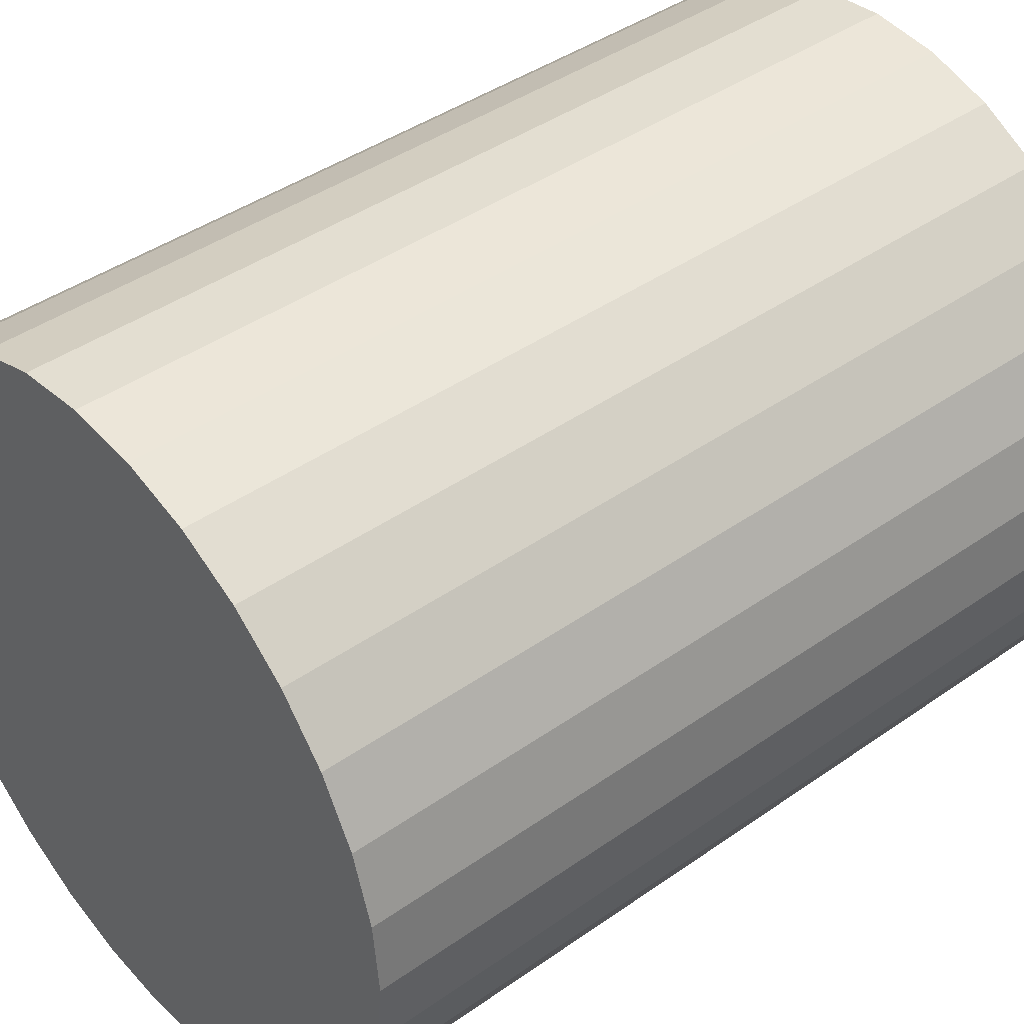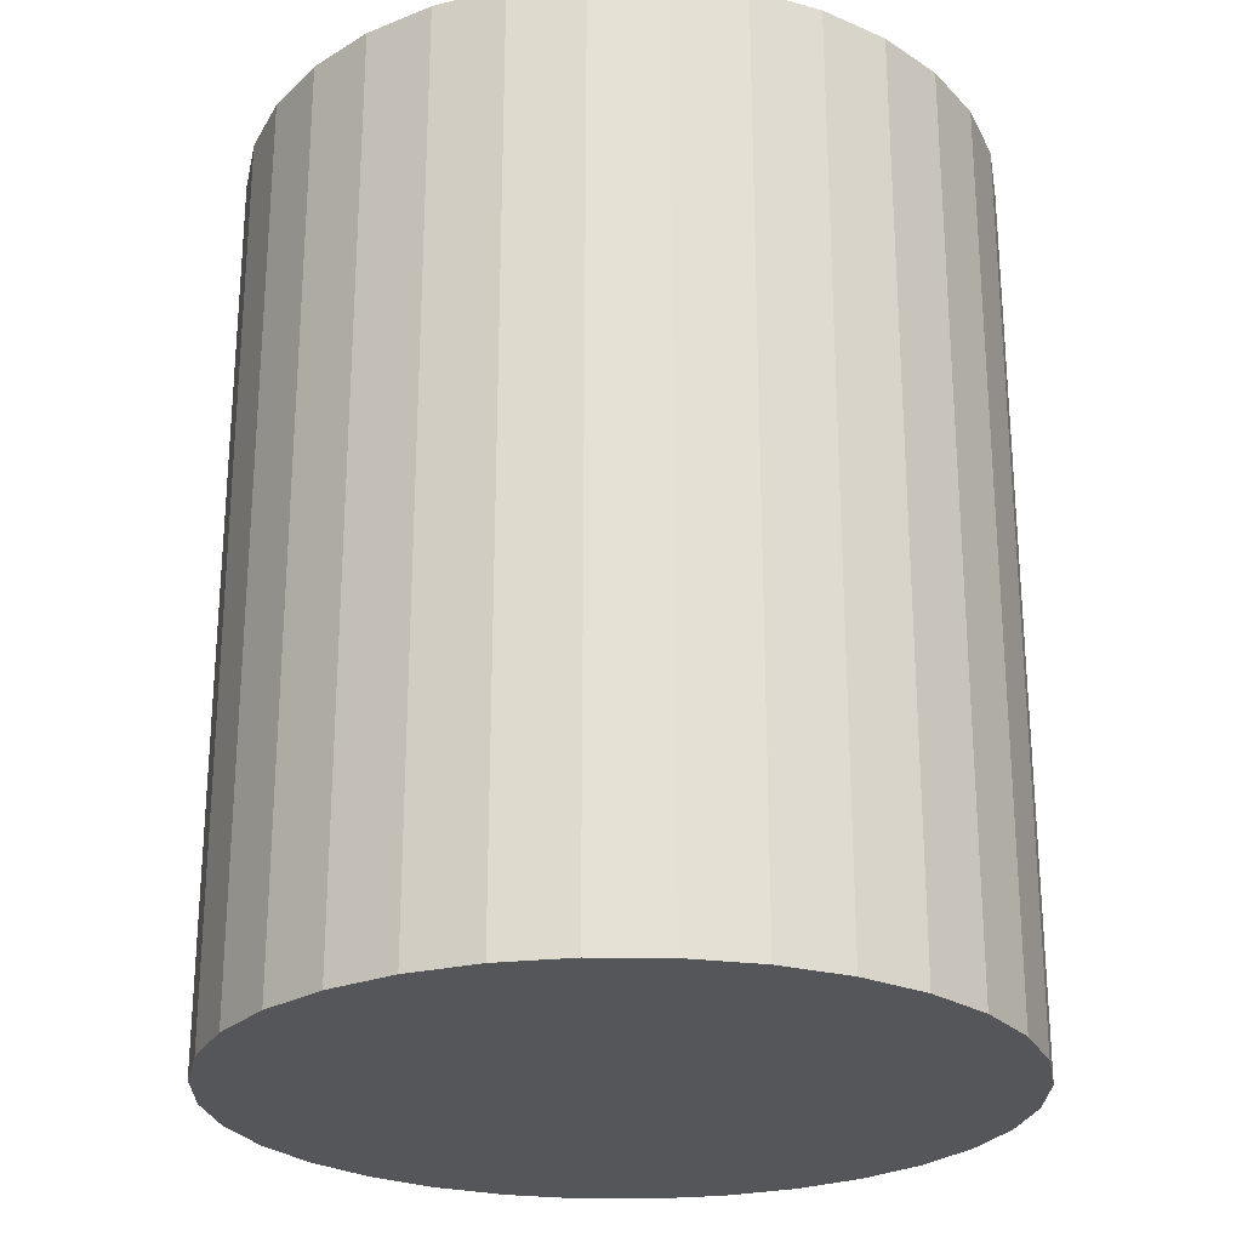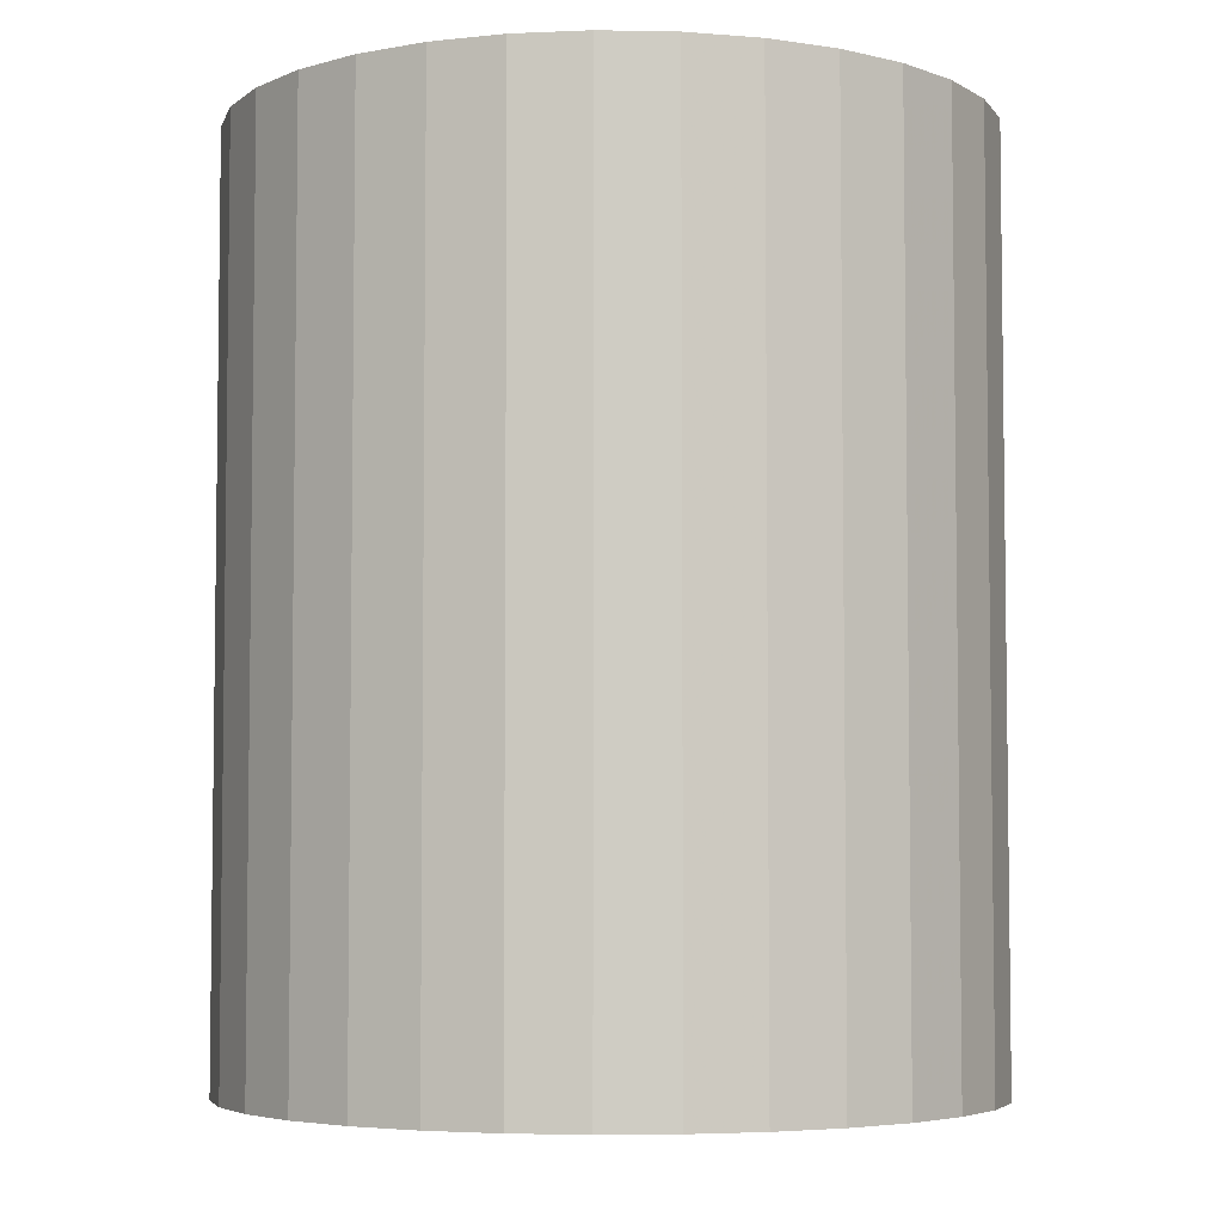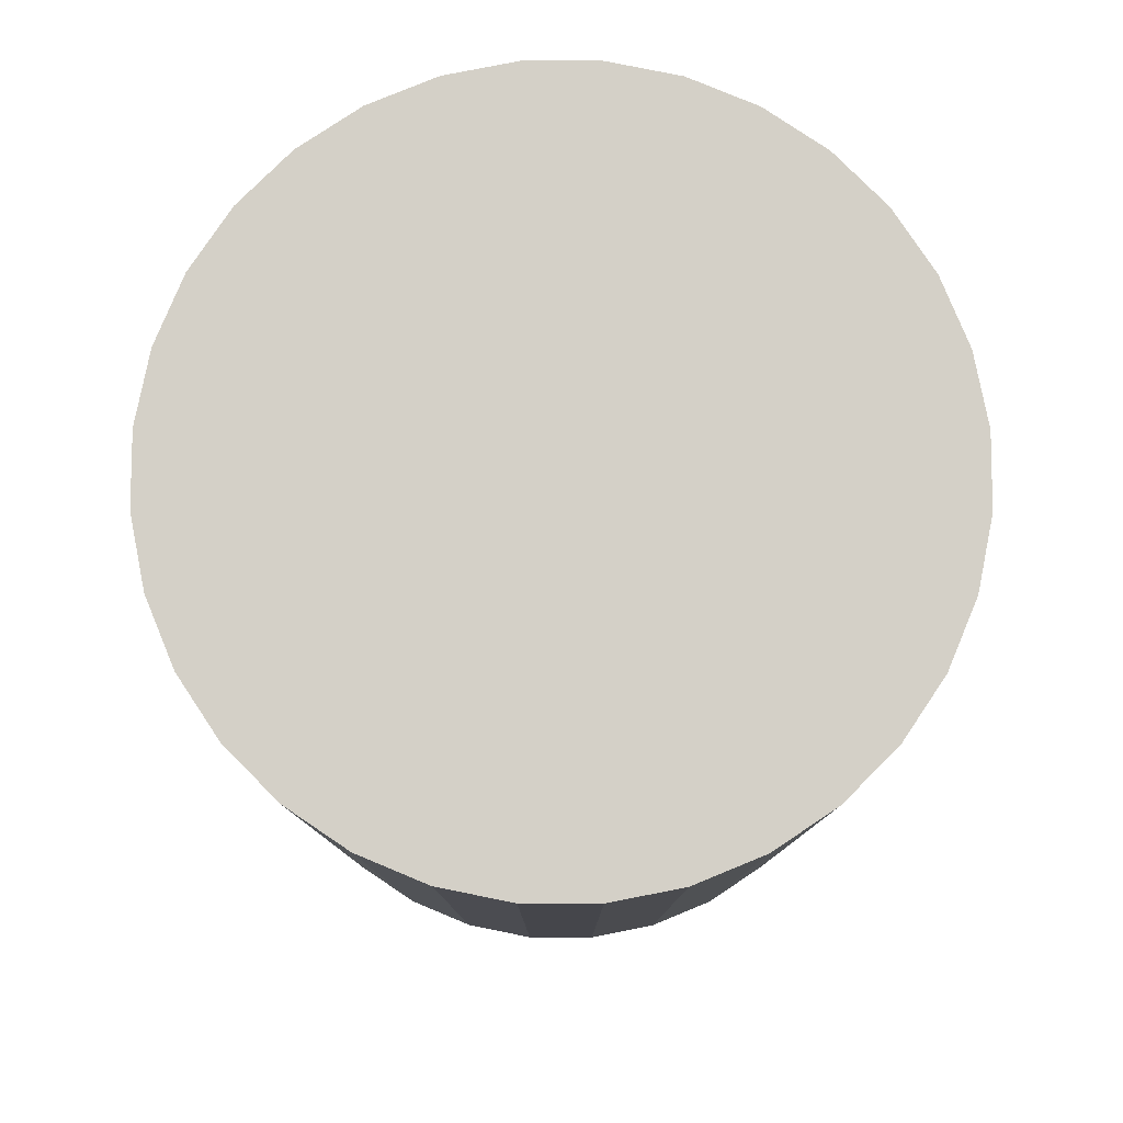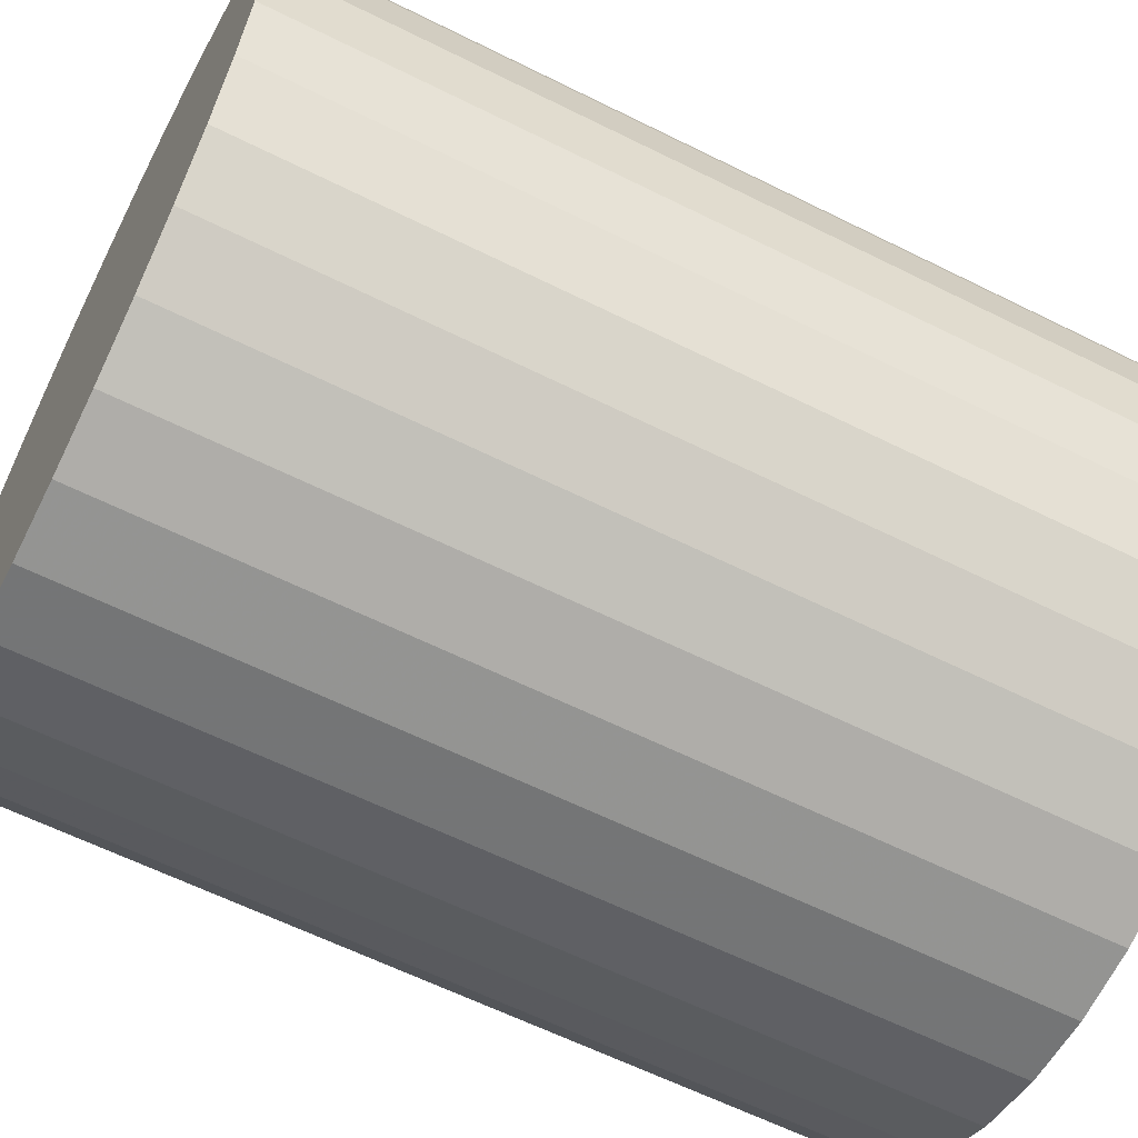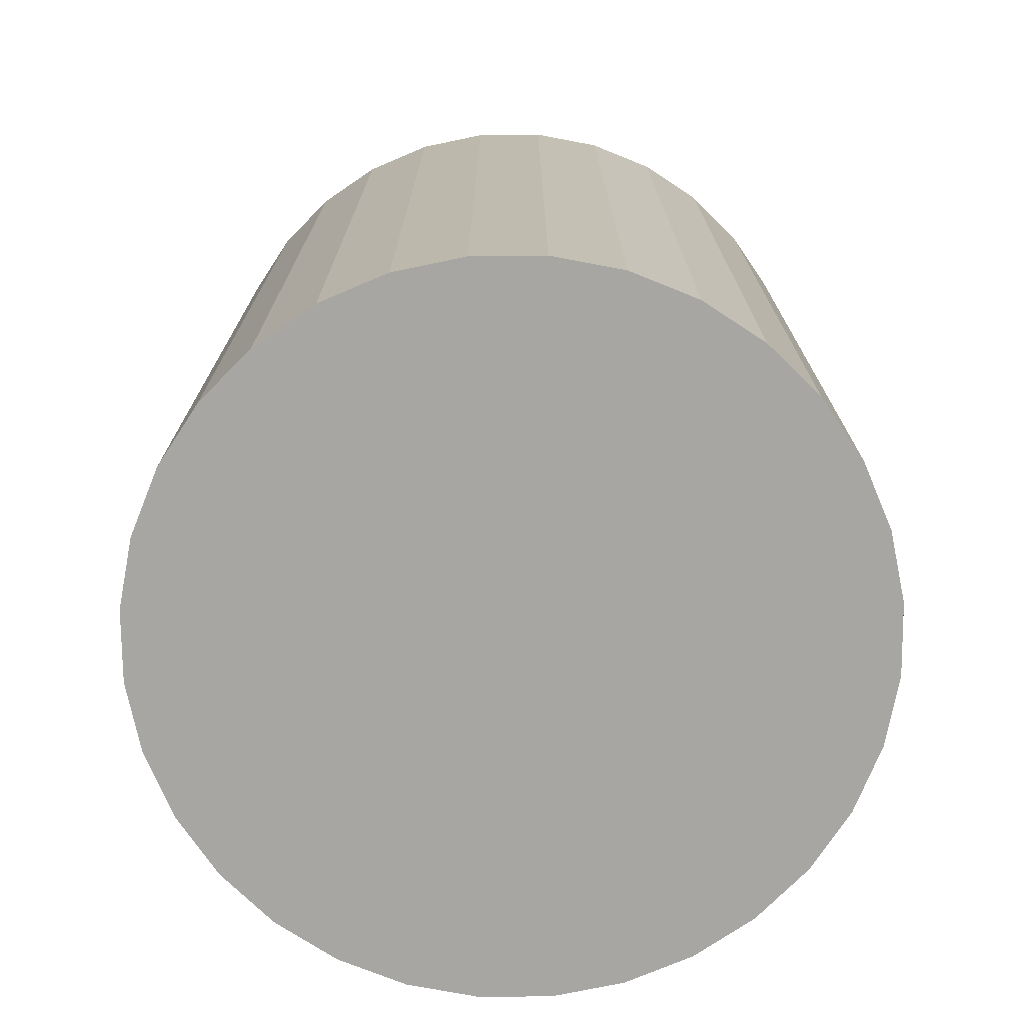
<metadata>
{"format":"obj","ext":"obj","renderer":"f3d","projection":"perspective","resolution":1024,"background":"white","views":[{"elev":42.0,"azim":-130.2,"up":"+Y"},{"elev":-25.2,"azim":-51.6,"up":"+Z"},{"elev":-4.8,"azim":-132.7,"up":"+Z"},{"elev":80.0,"azim":-5.5,"up":"+Z"},{"elev":-61.7,"azim":63.1,"up":"+Y"},{"elev":-74.1,"azim":129.9,"up":"+Z"}]}
</metadata>
<code>
v 0 0 -0.03608
v 0.02961 0 -0.03608
v 0.02961 0 0.03608
v 0 0 0.03608
v 0.02904 0.005776 -0.03608
v 0.02904 0.005776 0.03608
v 0.02735 0.01133 -0.03608
v 0.02735 0.01133 0.03608
v 0.02462 0.01645 -0.03608
v 0.02462 0.01645 0.03608
v 0.02093 0.02093 -0.03608
v 0.02093 0.02093 0.03608
v 0.01645 0.02462 -0.03608
v 0.01645 0.02462 0.03608
v 0.01133 0.02735 -0.03608
v 0.01133 0.02735 0.03608
v 0.005776 0.02904 -0.03608
v 0.005776 0.02904 0.03608
v 0 0.02961 -0.03608
v 0 0.02961 0.03608
v -0.005776 0.02904 -0.03608
v -0.005776 0.02904 0.03608
v -0.01133 0.02735 -0.03608
v -0.01133 0.02735 0.03608
v -0.01645 0.02462 -0.03608
v -0.01645 0.02462 0.03608
v -0.02093 0.02093 -0.03608
v -0.02093 0.02093 0.03608
v -0.02462 0.01645 -0.03608
v -0.02462 0.01645 0.03608
v -0.02735 0.01133 -0.03608
v -0.02735 0.01133 0.03608
v -0.02904 0.005776 -0.03608
v -0.02904 0.005776 0.03608
v -0.02961 0 -0.03608
v -0.02961 0 0.03608
v -0.02904 -0.005776 -0.03608
v -0.02904 -0.005776 0.03608
v -0.02735 -0.01133 -0.03608
v -0.02735 -0.01133 0.03608
v -0.02462 -0.01645 -0.03608
v -0.02462 -0.01645 0.03608
v -0.02093 -0.02093 -0.03608
v -0.02093 -0.02093 0.03608
v -0.01645 -0.02462 -0.03608
v -0.01645 -0.02462 0.03608
v -0.01133 -0.02735 -0.03608
v -0.01133 -0.02735 0.03608
v -0.005776 -0.02904 -0.03608
v -0.005776 -0.02904 0.03608
v -0 -0.02961 -0.03608
v -0 -0.02961 0.03608
v 0.005776 -0.02904 -0.03608
v 0.005776 -0.02904 0.03608
v 0.01133 -0.02735 -0.03608
v 0.01133 -0.02735 0.03608
v 0.01645 -0.02462 -0.03608
v 0.01645 -0.02462 0.03608
v 0.02093 -0.02093 -0.03608
v 0.02093 -0.02093 0.03608
v 0.02462 -0.01645 -0.03608
v 0.02462 -0.01645 0.03608
v 0.02735 -0.01133 -0.03608
v 0.02735 -0.01133 0.03608
v 0.02904 -0.005776 -0.03608
v 0.02904 -0.005776 0.03608
f 2 1 5
f 2 5 3
f 3 5 6
f 3 6 4
f 5 1 7
f 5 7 6
f 6 7 8
f 6 8 4
f 7 1 9
f 7 9 8
f 8 9 10
f 8 10 4
f 9 1 11
f 9 11 10
f 10 11 12
f 10 12 4
f 11 1 13
f 11 13 12
f 12 13 14
f 12 14 4
f 13 1 15
f 13 15 14
f 14 15 16
f 14 16 4
f 15 1 17
f 15 17 16
f 16 17 18
f 16 18 4
f 17 1 19
f 17 19 18
f 18 19 20
f 18 20 4
f 19 1 21
f 19 21 20
f 20 21 22
f 20 22 4
f 21 1 23
f 21 23 22
f 22 23 24
f 22 24 4
f 23 1 25
f 23 25 24
f 24 25 26
f 24 26 4
f 25 1 27
f 25 27 26
f 26 27 28
f 26 28 4
f 27 1 29
f 27 29 28
f 28 29 30
f 28 30 4
f 29 1 31
f 29 31 30
f 30 31 32
f 30 32 4
f 31 1 33
f 31 33 32
f 32 33 34
f 32 34 4
f 33 1 35
f 33 35 34
f 34 35 36
f 34 36 4
f 35 1 37
f 35 37 36
f 36 37 38
f 36 38 4
f 37 1 39
f 37 39 38
f 38 39 40
f 38 40 4
f 39 1 41
f 39 41 40
f 40 41 42
f 40 42 4
f 41 1 43
f 41 43 42
f 42 43 44
f 42 44 4
f 43 1 45
f 43 45 44
f 44 45 46
f 44 46 4
f 45 1 47
f 45 47 46
f 46 47 48
f 46 48 4
f 47 1 49
f 47 49 48
f 48 49 50
f 48 50 4
f 49 1 51
f 49 51 50
f 50 51 52
f 50 52 4
f 51 1 53
f 51 53 52
f 52 53 54
f 52 54 4
f 53 1 55
f 53 55 54
f 54 55 56
f 54 56 4
f 55 1 57
f 55 57 56
f 56 57 58
f 56 58 4
f 57 1 59
f 57 59 58
f 58 59 60
f 58 60 4
f 59 1 61
f 59 61 60
f 60 61 62
f 60 62 4
f 61 1 63
f 61 63 62
f 62 63 64
f 62 64 4
f 63 1 65
f 63 65 64
f 64 65 66
f 64 66 4
f 65 1 2
f 65 2 66
f 66 2 3
f 66 3 4

</code>
